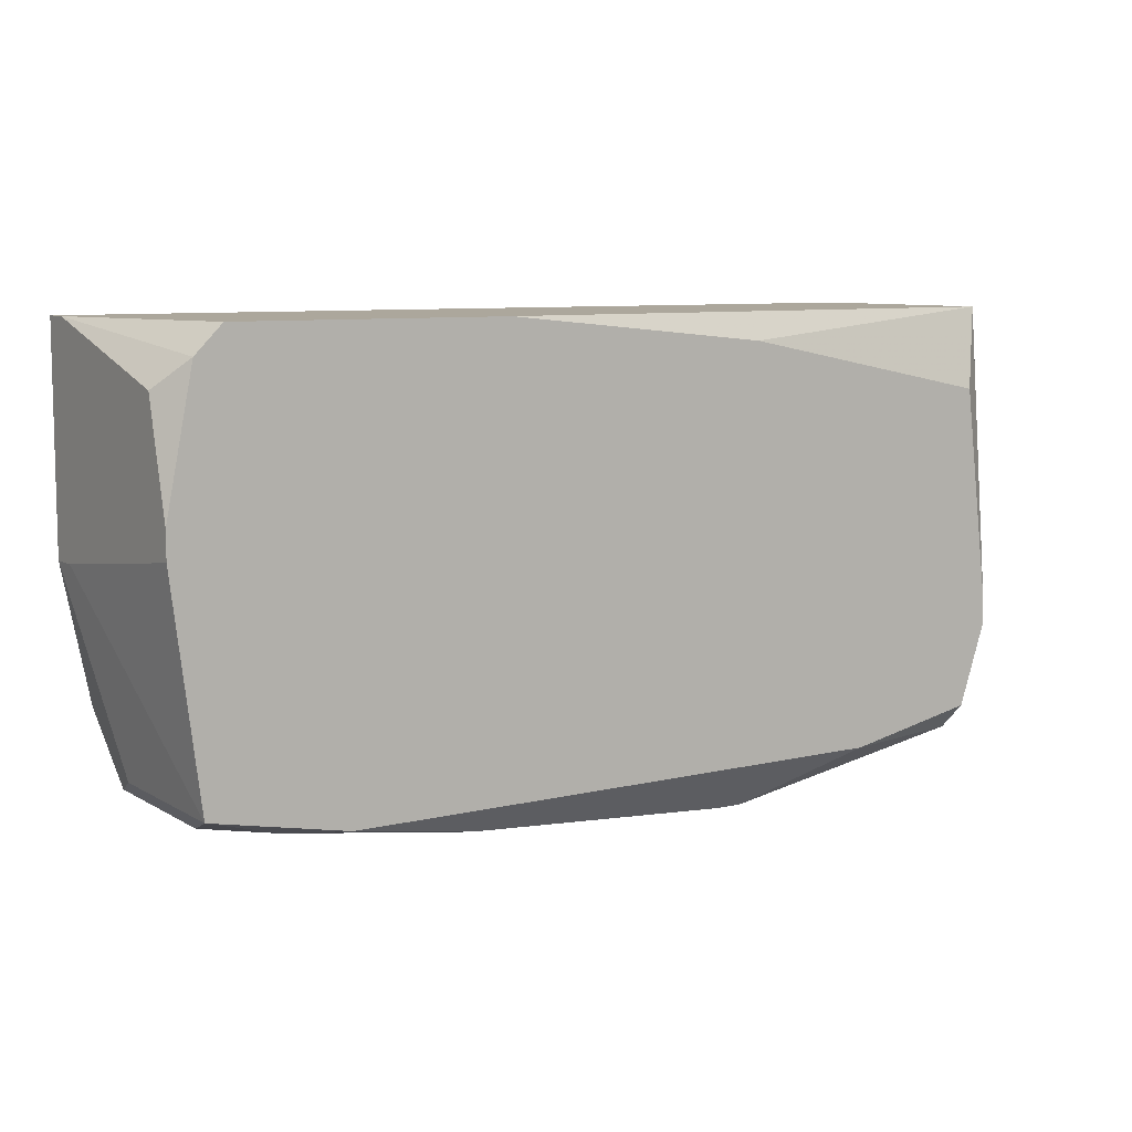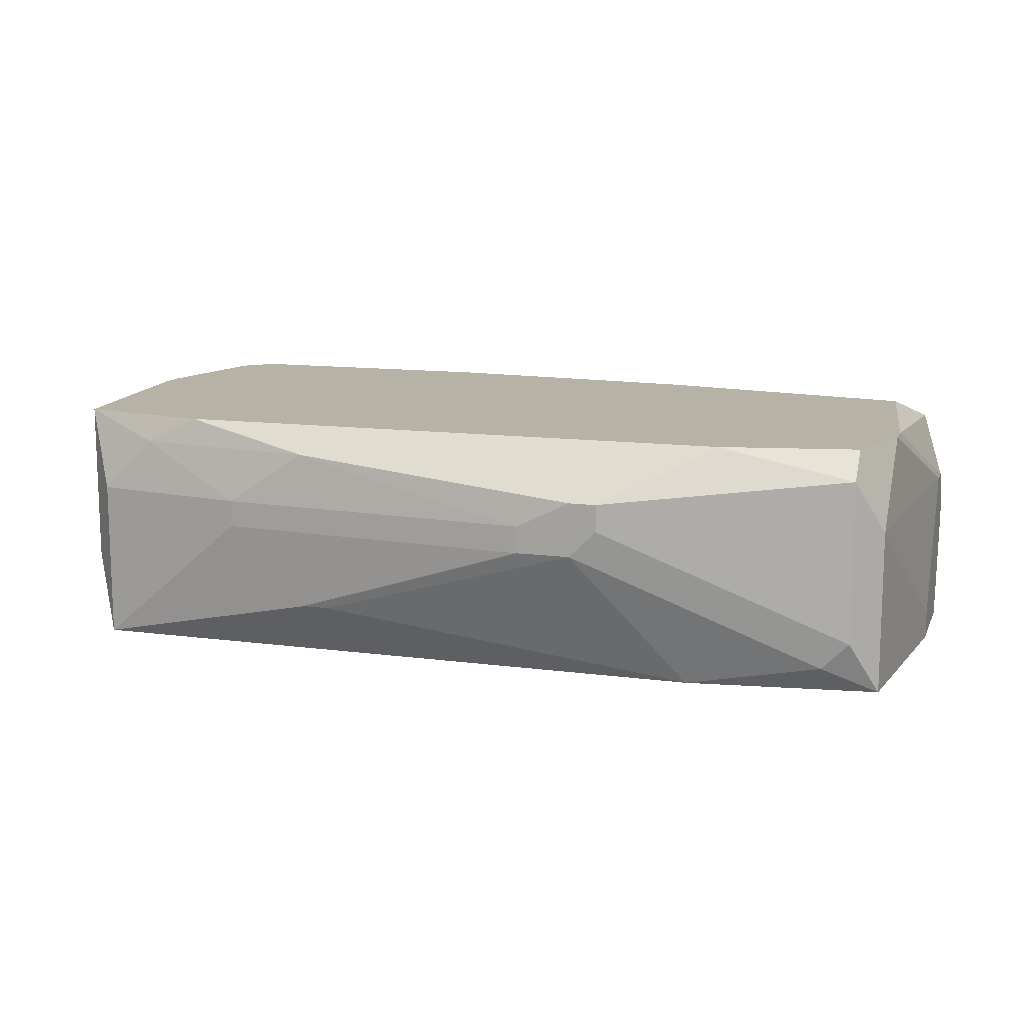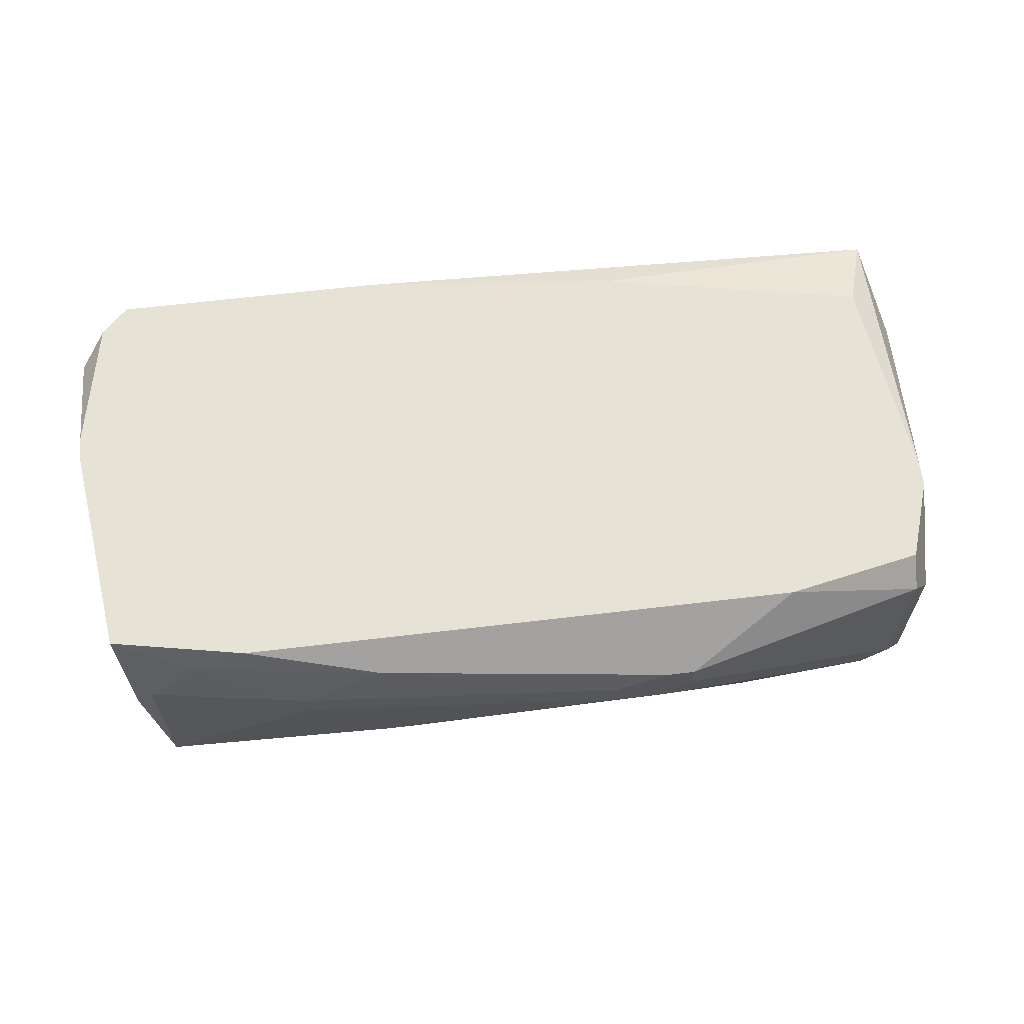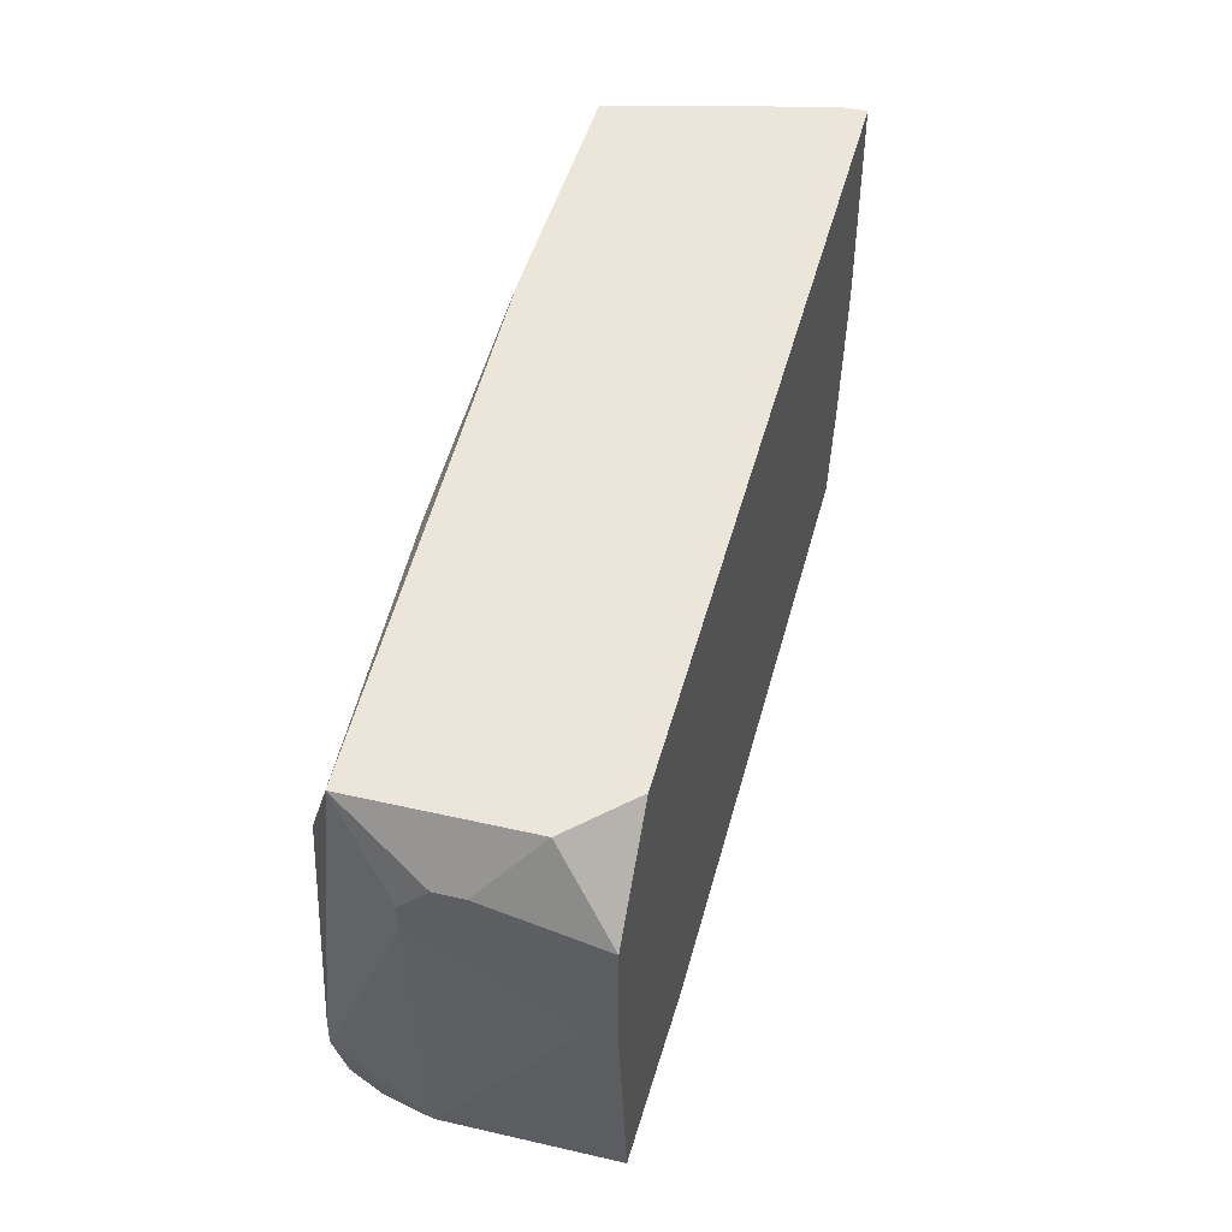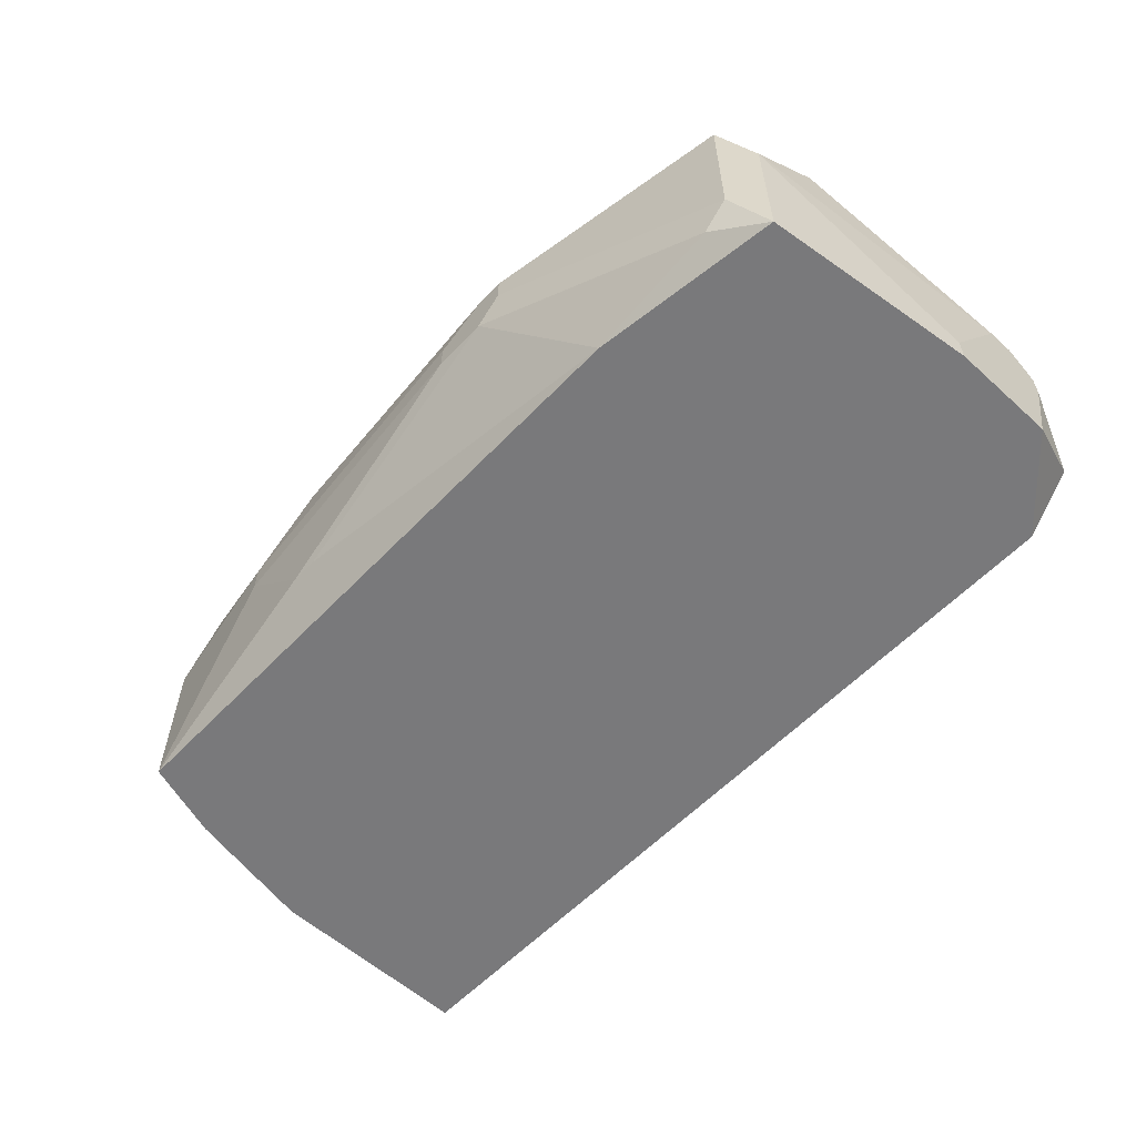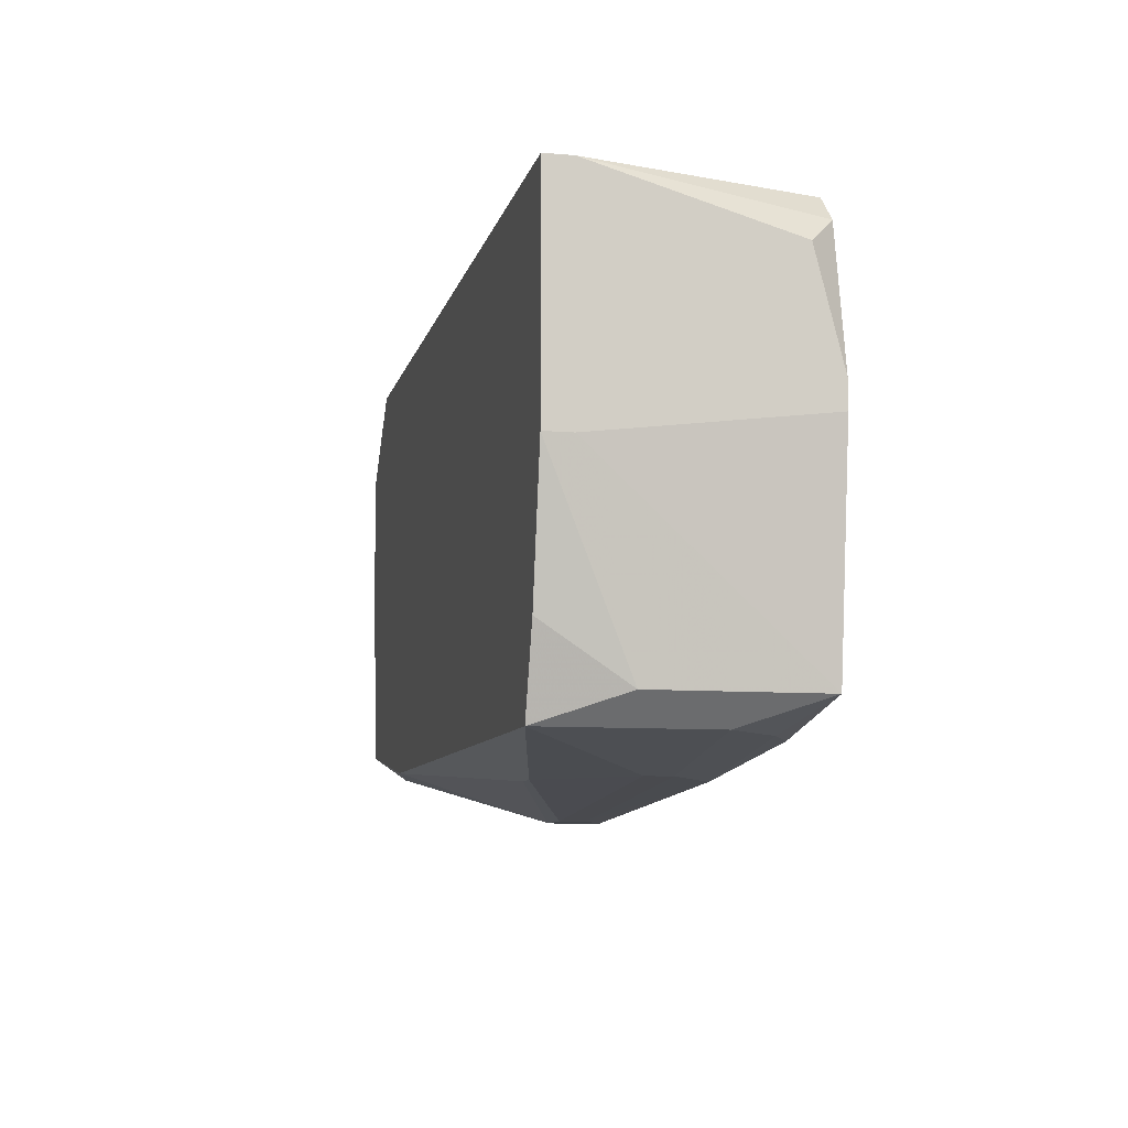
<metadata>
{"format":"obj","ext":"obj","renderer":"f3d","projection":"perspective","resolution":1024,"background":"white","views":[{"elev":8.3,"azim":-33.4,"up":"+Y"},{"elev":12.2,"azim":17.5,"up":"+Z"},{"elev":62.9,"azim":-6.9,"up":"+Z"},{"elev":46.7,"azim":104.6,"up":"+Y"},{"elev":-57.9,"azim":47.0,"up":"+Z"},{"elev":-8.8,"azim":-102.7,"up":"+Y"}]}
</metadata>
<code>
v -0.001509 -0.009506 0.03012
v 0.08293 0.005395 0.04253
v 0.08293 0.005395 0.04005
v 0.08293 0.002912 0.04502
v -0.001509 -0.009506 0.0326
v 0.08293 0.0004281 0.04502
v 0.08293 0.002912 0.03012
v 0.08293 -0.007022 0.0326
v 0.08293 -0.007022 0.03012
v 0.08045 0.01036 0.04998
v 0.08045 0.01036 0.03508
v 0.08045 -0.01696 0.05247
v -0.001509 -0.007022 0.05247
v 0.08045 -0.01944 0.05247
v 0.08045 -0.02689 0.04502
v -0.001509 -0.004539 0.05247
v 0.08045 -0.02689 0.03012
v 0.07796 0.002912 0.05247
v 0.07796 -0.02689 0.05247
v 0.07796 -0.02937 0.04998
v 0.07796 -0.02937 0.03508
v 0.07548 0.01036 0.03012
v 0.07548 -0.02937 0.0326
v 0.06554 -0.02937 0.05247
v 0.06306 -0.02937 0.03012
v 0.05561 -0.03434 0.0475
v 0.05313 -0.03434 0.0475
v 0.05561 -0.03434 0.04502
v 0.05313 0.007879 0.05247
v 0.05313 -0.03434 0.04253
v 0.04816 -0.03434 0.04502
v 0.04816 -0.03434 0.04253
v 0.02829 0.01036 0.05247
v 0.02581 -0.03186 0.04998
v 0.02829 -0.03186 0.03508
v 0.02581 -0.03186 0.03508
v 0.02084 -0.03186 0.04005
v 0.01836 -0.03186 0.04502
v 0.01836 -0.03186 0.04253
v 0.01339 -0.02937 0.05247
v 0.008425 -0.02937 0.04998
v 0.003458 0.01036 0.05247
v 0.003458 -0.02937 0.04502
v 0.003458 -0.02937 0.03012
v 0.000974 0.007879 0.05247
v 0.000974 -0.02192 0.03012
v 0.000974 -0.02689 0.05247
v -0.001509 0.005395 0.04998
v 0.000974 -0.02689 0.03757
v -0.001509 0.01036 0.0326
v -0.001509 0.01036 0.03012
f 20 14 19
f 4 2 10
f 45 42 50
f 45 50 48
f 45 48 16
f 43 47 49
f 43 49 44
f 15 20 21
f 15 21 17
f 15 17 9
f 15 9 8
f 15 8 6
f 15 6 14
f 15 14 20
f 24 20 19
f 12 14 6
f 12 6 4
f 12 4 10
f 12 10 18
f 11 7 22
f 11 22 51
f 11 51 50
f 11 50 42
f 11 42 33
f 11 33 10
f 5 13 16
f 5 16 48
f 5 48 50
f 5 50 51
f 5 51 1
f 5 1 49
f 5 49 47
f 5 47 13
f 46 49 1
f 46 1 51
f 46 51 22
f 46 22 7
f 46 7 9
f 46 9 17
f 46 17 25
f 46 25 44
f 46 44 49
f 41 43 38
f 41 38 34
f 41 34 40
f 41 40 47
f 41 47 43
f 39 37 32
f 39 38 43
f 39 43 44
f 39 44 37
f 31 27 34
f 31 34 38
f 31 38 39
f 31 39 32
f 36 32 37
f 36 37 44
f 26 20 24
f 26 24 40
f 26 40 34
f 26 34 27
f 23 25 17
f 23 17 21
f 29 33 42
f 29 42 45
f 29 45 16
f 29 16 13
f 29 13 47
f 29 47 40
f 29 40 24
f 29 24 19
f 29 19 14
f 29 14 12
f 29 12 18
f 29 18 10
f 29 10 33
f 3 11 10
f 3 10 2
f 3 2 4
f 3 4 6
f 3 6 8
f 3 8 9
f 3 9 7
f 3 7 11
f 35 36 44
f 35 44 25
f 30 23 21
f 30 32 36
f 30 36 35
f 30 35 25
f 30 25 23
f 28 30 21
f 28 21 20
f 28 20 26
f 28 26 27
f 28 27 31
f 28 31 32
f 28 32 30

</code>
